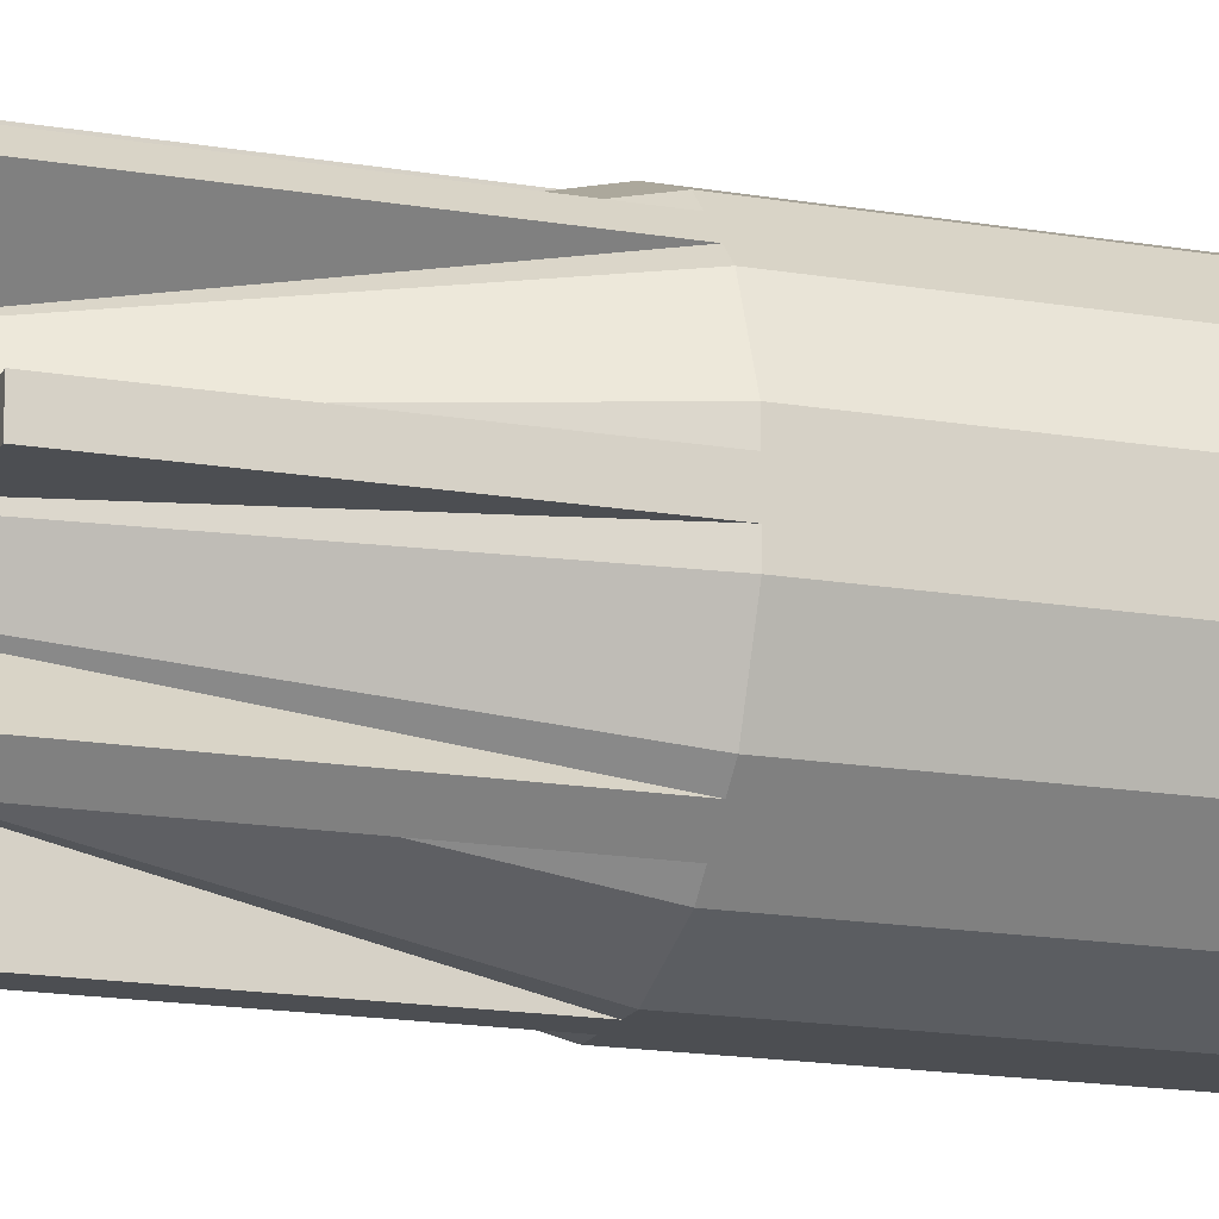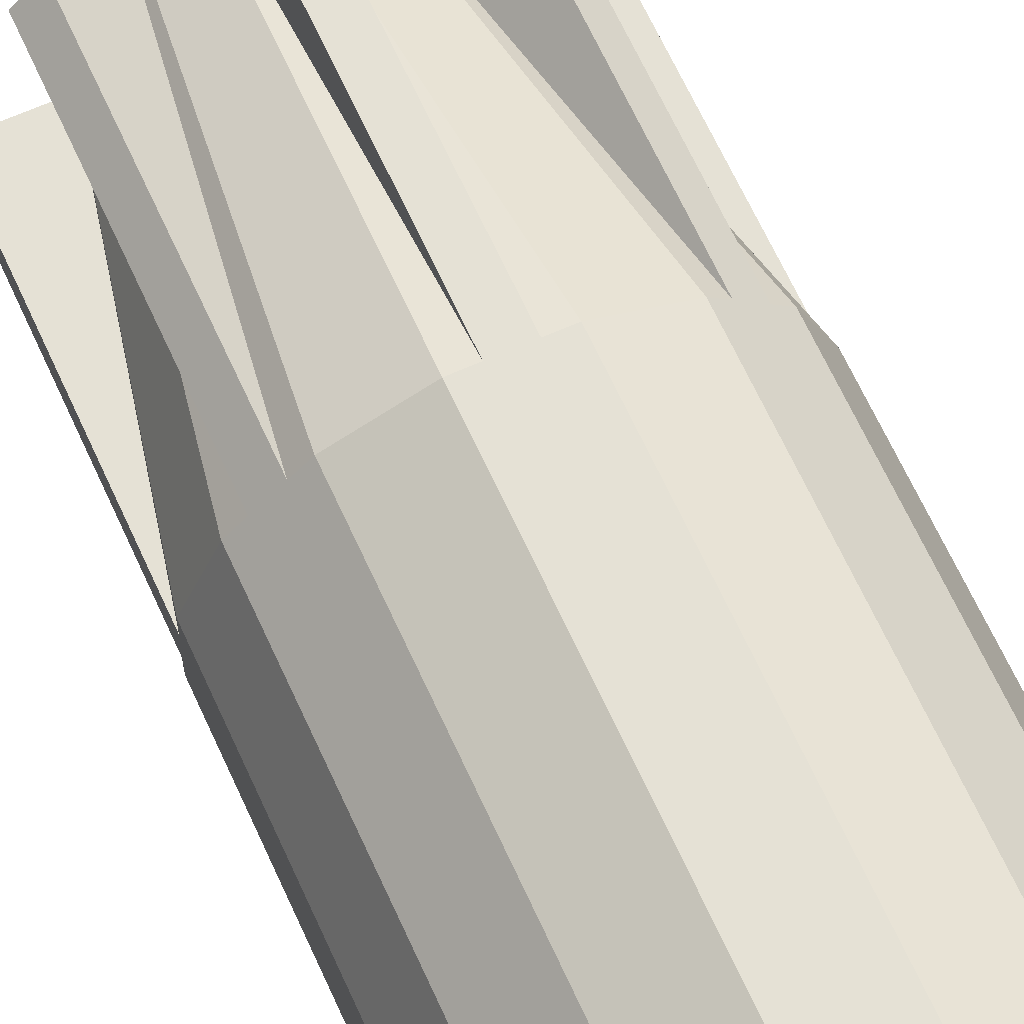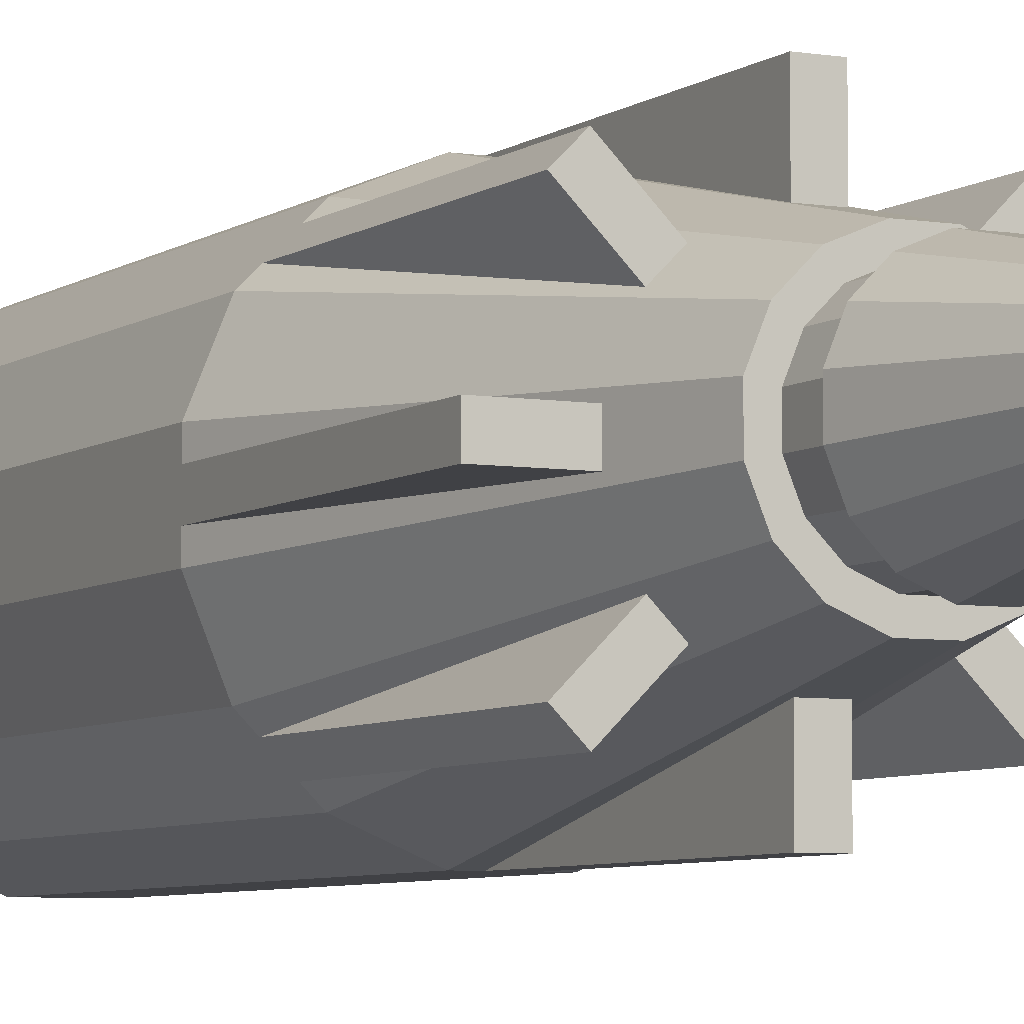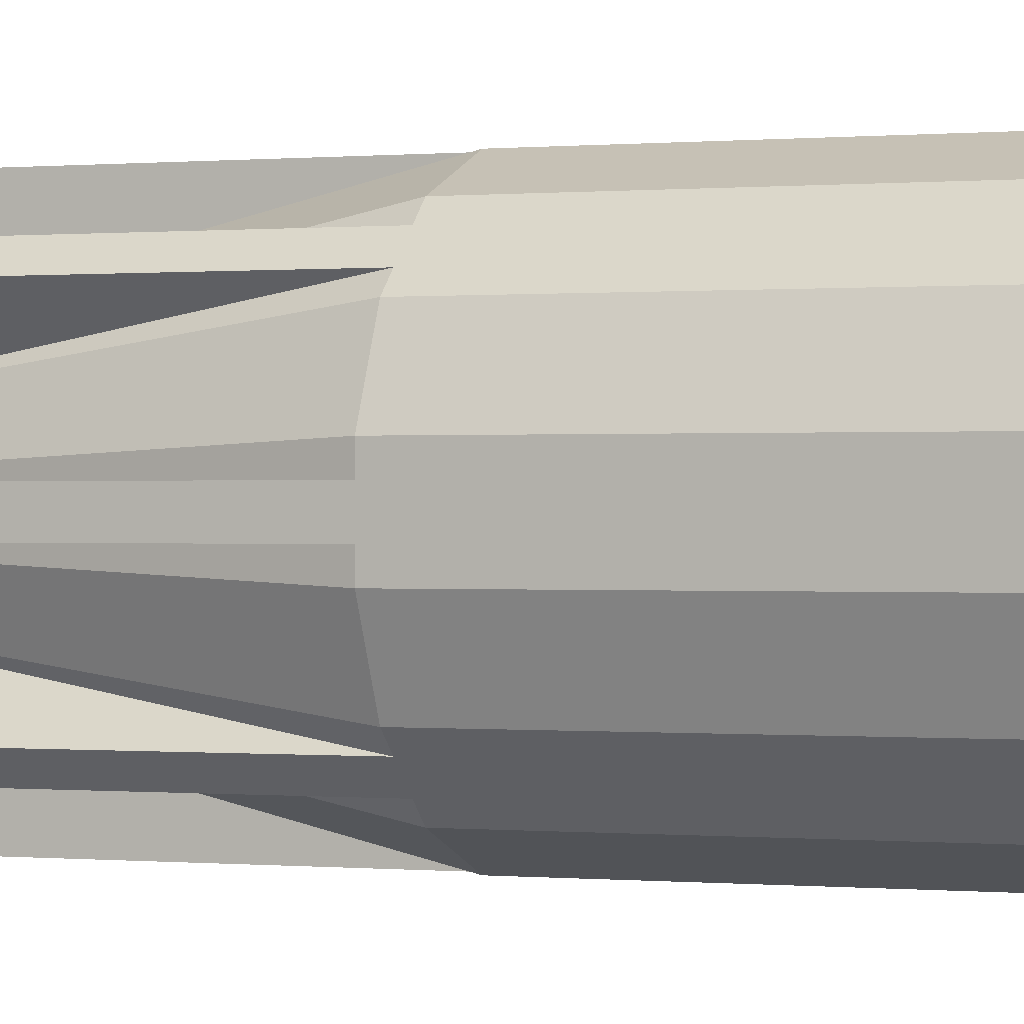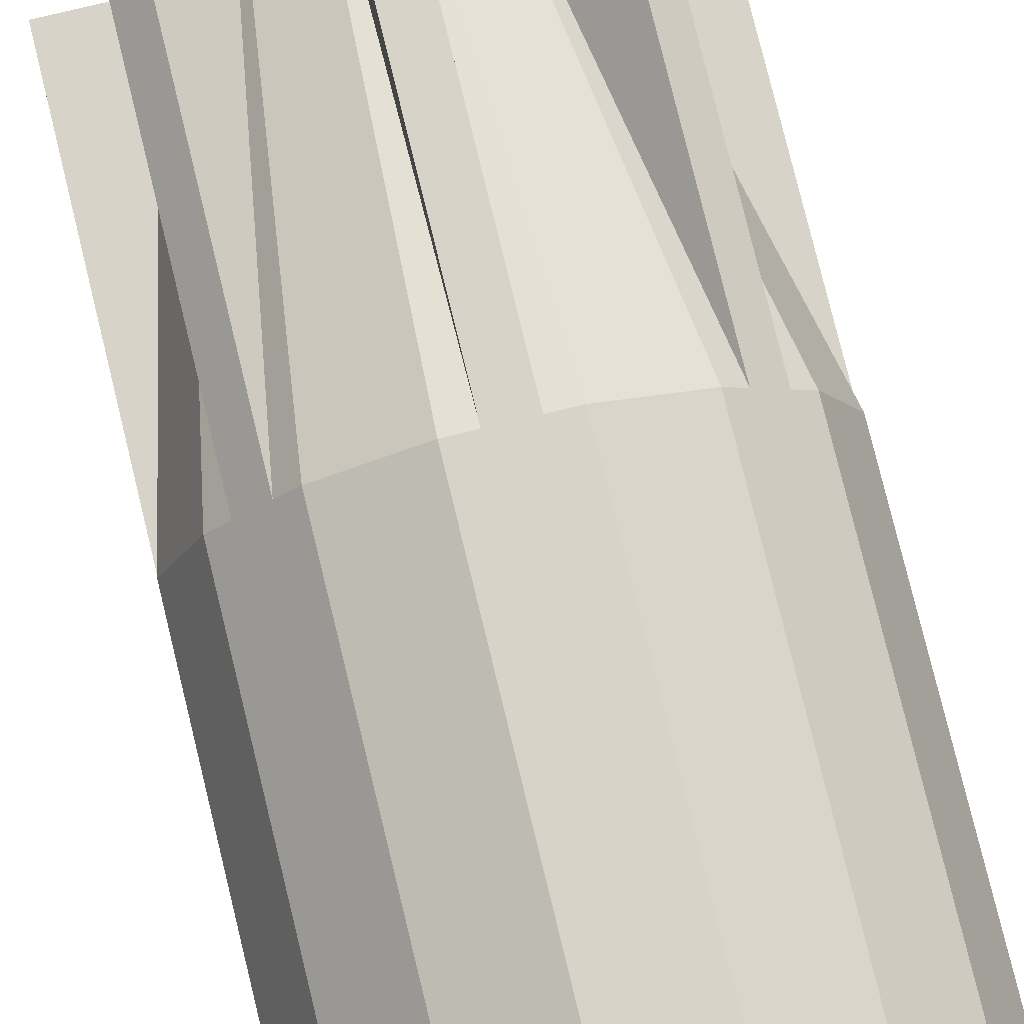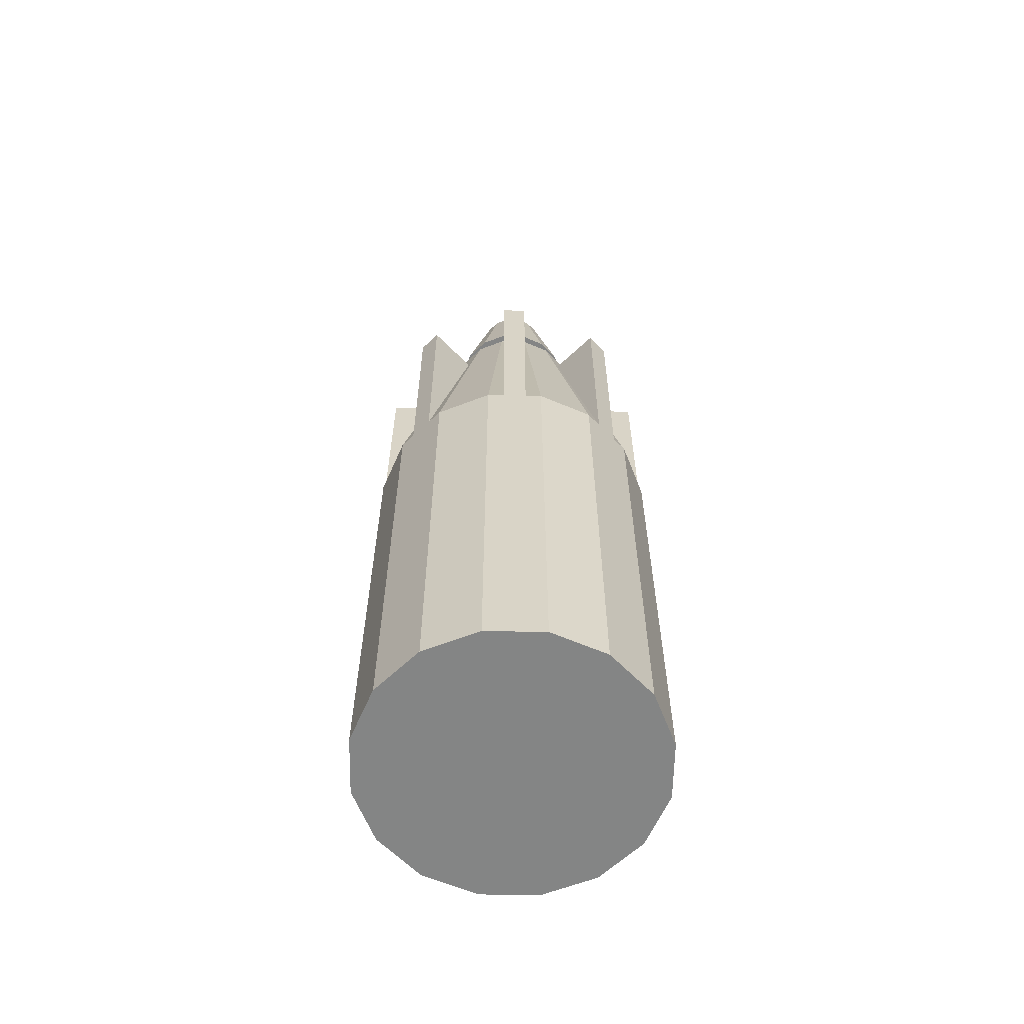
<metadata>
{"format":"obj","ext":"obj","renderer":"f3d","projection":"perspective","resolution":1024,"background":"white","views":[{"elev":-16.5,"azim":70.6,"up":"+Y"},{"elev":64.9,"azim":155.7,"up":"+Y"},{"elev":-5.8,"azim":-26.9,"up":"+Y"},{"elev":-0.0,"azim":114.2,"up":"+Y"},{"elev":76.4,"azim":166.4,"up":"+Y"},{"elev":-61.6,"azim":-91.1,"up":"+Z"}]}
</metadata>
<code>
o LancerBarrel_v3
v 0.1133 -0.1487 1.01
v 0.1945 -0.2298 1.01
v 0.1487 -0.1133 1.01
v 0.2298 -0.1945 1.01
v 0.1945 -0.2298 0.5
v 0.2298 -0.1945 0.5
v -0.025 -0.1852 1.01
v -0.025 -0.3 1.01
v 0.025 -0.1852 1.01
v 0.025 -0.3 1.01
v -0.025 -0.3 0.5
v 0.025 -0.3 0.5
v -0.1487 -0.1133 1.01
v -0.2298 -0.1945 1.01
v -0.1133 -0.1487 1.01
v -0.1945 -0.2298 1.01
v -0.2298 -0.1945 0.5
v -0.1945 -0.2298 0.5
v -0.1852 0.025 1.01
v -0.3 0.025 1.01
v -0.1852 -0.025 1.01
v -0.3 -0.025 1.01
v -0.3 0.025 0.5
v -0.3 -0.025 0.5
v -0.1133 0.1487 1.01
v -0.1945 0.2298 1.01
v -0.1487 0.1133 1.01
v -0.2298 0.1945 1.01
v -0.1945 0.2298 0.5
v -0.2298 0.1945 0.5
v 0.025 0.1852 1.01
v 0.025 0.3 1.01
v -0.025 0.1852 1.01
v -0.025 0.3 1.01
v 0.025 0.3 0.5
v -0.025 0.3 0.5
v 0.1487 0.1133 1.01
v 0.2298 0.1945 1.01
v 0.1133 0.1487 1.01
v 0.1945 0.2298 1.01
v 0.2298 0.1945 0.5
v 0.1945 0.2298 0.5
v 0.1852 -0.025 1.01
v 0.3 -0.025 1.01
v 0.1852 0.025 1.01
v 0.3 0.025 1.01
v 0.3 -0.025 0.5
v 0.3 0.025 0.5
v -0.008951 0.045 1.5
v -0.02549 0.03815 1.5
v -0.008951 0.045 1.32
v -0.02549 0.03815 1.32
v -0.03815 0.02549 1.5
v -0.03815 0.02549 1.32
v -0.045 0.008951 1.5
v -0.045 0.008951 1.32
v -0.045 -0.008951 1.5
v -0.045 -0.008951 1.32
v -0.03815 -0.02549 1.5
v -0.03815 -0.02549 1.32
v -0.02549 -0.03815 1.5
v -0.02549 -0.03815 1.32
v -0.008951 -0.045 1.5
v -0.008951 -0.045 1.32
v 0.008951 -0.045 1.5
v 0.008951 -0.045 1.32
v 0.02549 -0.03815 1.5
v 0.02549 -0.03815 1.32
v 0.03815 -0.02549 1.5
v 0.03815 -0.02549 1.32
v 0.045 -0.008951 1.5
v 0.045 -0.008951 1.32
v 0.045 0.008951 1.5
v 0.045 0.008951 1.32
v 0.03815 0.02549 1.5
v 0.03815 0.02549 1.32
v 0.02549 0.03815 1.5
v 0.02549 0.03815 1.32
v 0.008951 0.045 1.5
v 0.008951 0.045 1.32
v 0.03013 0.1515 1.16
v 0.06797 0.1017 1.16
v 0.08582 0.1284 1.16
v 0.1017 0.06797 1.16
v 0.1284 0.08582 1.16
v 0.12 0.02387 1.16
v 0.1515 0.03013 1.16
v 0.12 -0.02387 1.16
v 0.1515 -0.03013 1.16
v 0.1284 -0.08582 1.16
v 0.1017 -0.06797 1.16
v 0.08582 -0.1284 1.16
v 0.06797 -0.1017 1.16
v 0.03013 -0.1515 1.16
v 0.02387 -0.12 1.16
v -0.03013 -0.1515 1.16
v -0.02387 -0.12 1.16
v -0.06797 -0.1017 1.16
v 0.02387 0.12 1.16
v -0.03013 0.1515 1.16
v -0.02387 0.12 1.16
v -0.06797 0.1017 1.16
v -0.08582 0.1284 1.16
v -0.1017 0.06797 1.16
v -0.1284 0.08582 1.16
v -0.12 0.02387 1.16
v -0.1515 0.03013 1.16
v -0.1515 -0.03013 1.16
v -0.12 -0.02387 1.16
v -0.1284 -0.08582 1.16
v -0.1017 -0.06797 1.16
v -0.08582 -0.1284 1.16
v -0.02387 0.12 1.24
v -0.06797 0.1017 1.24
v -0.1017 0.06797 1.24
v -0.12 0.02387 1.24
v -0.12 -0.02387 1.24
v -0.1017 -0.06797 1.24
v -0.06797 -0.1017 1.24
v -0.02387 -0.12 1.24
v 0.02387 -0.12 1.24
v 0.06797 -0.1017 1.24
v 0.1017 -0.06797 1.24
v 0.12 -0.02387 1.24
v 0.12 0.02387 1.24
v 0.1017 0.06797 1.24
v 0.06797 0.1017 1.24
v 0.02387 0.12 1.24
v 0.07562 0.1132 1.24
v 0.02655 0.1335 1.24
v -0.02655 0.1335 1.24
v 0.1132 0.07562 1.24
v 0.1335 0.02655 1.24
v 0.1335 -0.02655 1.24
v 0.1132 -0.07562 1.24
v 0.07562 -0.1132 1.24
v 0.02655 -0.1335 1.24
v -0.02655 -0.1335 1.24
v -0.07562 -0.1132 1.24
v -0.1132 -0.07562 1.24
v -0.1335 -0.02655 1.24
v -0.1335 0.02655 1.24
v -0.1132 0.07562 1.24
v -0.07562 0.1132 1.24
v -0.06358 -0.04248 1.5
v -0.04248 -0.06358 1.5
v -0.1699 -0.2543 0.5
v -0.2543 -0.1699 0.5
v -0.01492 -0.075 1.5
v -0.05967 -0.3 0.5
v 0.01492 -0.075 1.5
v -0.075 -0.01492 1.5
v -0.3 -0.05967 0.5
v 0.04248 -0.06358 1.5
v -0.075 0.01492 1.5
v -0.3 0.05967 0.5
v 0.06358 -0.04248 1.5
v -0.06358 0.04248 1.5
v -0.2543 0.1699 0.5
v 0.075 -0.01492 1.5
v -0.04248 0.06358 1.5
v -0.1699 0.2543 0.5
v 0.075 0.01492 1.5
v -0.01492 0.075 1.5
v -0.05967 0.3 0.5
v 0.06358 0.04248 1.5
v 0.01492 0.075 1.5
v 0.05967 0.3 0.5
v 0.04248 0.06358 1.5
v 0.1699 0.2543 0.5
v 0.2543 0.1699 0.5
v 0.3 0.05967 0.5
v 0.3 -0.05967 0.5
v 0.2543 -0.1699 0.5
v 0.1699 -0.2543 0.5
v 0.05967 -0.3 0.5
v -0.05967 0.3 -0.5
v -0.1699 0.2543 -0.5
v -0.2543 0.1699 -0.5
v -0.3 0.05967 -0.5
v -0.3 -0.05967 -0.5
v -0.2543 -0.1699 -0.5
v -0.1699 -0.2543 -0.5
v -0.05967 -0.3 -0.5
v 0.05967 -0.3 -0.5
v 0.1699 -0.2543 -0.5
v 0.2543 -0.1699 -0.5
v 0.3 -0.05967 -0.5
v 0.3 0.05967 -0.5
v 0.2543 0.1699 -0.5
v 0.1699 0.2543 -0.5
v 0.05967 0.3 -0.5
f 1 2 3
f 3 2 4
f 1 5 2
f 6 3 4
f 7 8 9
f 9 8 10
f 7 11 8
f 12 9 10
f 13 14 15
f 15 14 16
f 13 17 14
f 18 15 16
f 19 20 21
f 21 20 22
f 19 23 20
f 24 21 22
f 25 26 27
f 27 26 28
f 25 29 26
f 30 27 28
f 31 32 33
f 33 32 34
f 31 35 32
f 36 33 34
f 37 38 39
f 39 38 40
f 37 41 38
f 42 39 40
f 43 44 45
f 45 44 46
f 43 47 44
f 48 45 46
f 49 50 51
f 51 50 52
f 50 53 52
f 52 53 54
f 53 55 54
f 54 55 56
f 55 57 56
f 56 57 58
f 57 59 58
f 58 59 60
f 59 61 60
f 60 61 62
f 61 63 62
f 62 63 64
f 63 65 64
f 64 65 66
f 65 67 66
f 66 67 68
f 67 69 68
f 68 69 70
f 69 71 70
f 70 71 72
f 71 73 72
f 72 73 74
f 73 75 74
f 74 75 76
f 75 77 76
f 76 77 78
f 77 79 78
f 78 79 80
f 79 49 80
f 80 49 51
f 51 64 80
f 80 64 66
f 80 66 78
f 78 66 68
f 78 68 76
f 76 68 70
f 76 70 74
f 74 70 72
f 64 51 62
f 62 51 52
f 62 52 60
f 60 52 54
f 60 54 58
f 58 54 56
f 81 82 83
f 83 82 84
f 83 84 85
f 85 84 86
f 85 86 87
f 87 86 88
f 87 88 89
f 89 88 90
f 90 88 91
f 90 91 92
f 92 91 93
f 92 93 94
f 94 93 95
f 94 95 96
f 96 95 97
f 96 97 98
f 82 81 99
f 99 81 100
f 99 100 101
f 101 100 102
f 102 100 103
f 102 103 104
f 104 103 105
f 104 105 106
f 106 105 107
f 106 107 108
f 106 108 109
f 109 108 110
f 109 110 111
f 111 110 112
f 111 112 98
f 98 112 96
f 101 102 113
f 113 102 114
f 102 104 114
f 114 104 115
f 104 106 115
f 115 106 116
f 106 109 116
f 116 109 117
f 109 111 117
f 117 111 118
f 111 98 118
f 118 98 119
f 98 97 119
f 119 97 120
f 97 95 120
f 120 95 121
f 95 93 121
f 121 93 122
f 93 91 122
f 122 91 123
f 91 88 123
f 123 88 124
f 88 86 124
f 124 86 125
f 86 84 125
f 125 84 126
f 84 82 126
f 126 82 127
f 82 99 127
f 127 99 128
f 99 101 128
f 128 101 113
f 129 127 130
f 130 127 128
f 130 128 131
f 131 128 113
f 131 113 114
f 127 129 126
f 126 129 132
f 126 132 125
f 125 132 133
f 125 133 134
f 125 134 124
f 124 134 135
f 124 135 123
f 123 135 136
f 123 136 122
f 122 136 137
f 122 137 121
f 121 137 138
f 121 138 120
f 120 138 119
f 119 138 139
f 119 139 118
f 118 139 140
f 118 140 117
f 117 140 141
f 117 141 142
f 117 142 116
f 116 142 143
f 116 143 115
f 115 143 144
f 115 144 114
f 114 144 131
f 140 139 145
f 145 139 146
f 18 147 15
f 15 147 112
f 15 112 110
f 15 110 13
f 13 110 148
f 13 148 17
f 139 138 146
f 146 138 149
f 96 112 150
f 150 112 147
f 138 137 149
f 149 137 151
f 141 140 152
f 152 140 145
f 110 108 148
f 148 108 153
f 137 136 151
f 151 136 154
f 142 141 155
f 155 141 152
f 24 153 21
f 21 153 108
f 21 108 107
f 21 107 19
f 19 107 156
f 19 156 23
f 136 135 154
f 154 135 157
f 143 142 158
f 158 142 155
f 107 105 156
f 156 105 159
f 135 134 157
f 157 134 160
f 144 143 161
f 161 143 158
f 30 159 27
f 27 159 105
f 27 105 103
f 27 103 25
f 25 103 162
f 25 162 29
f 134 133 160
f 160 133 163
f 131 144 164
f 164 144 161
f 103 100 162
f 162 100 165
f 133 132 163
f 163 132 166
f 130 131 167
f 167 131 164
f 36 165 33
f 33 165 100
f 33 100 81
f 33 81 31
f 31 81 168
f 31 168 35
f 132 129 166
f 166 129 169
f 129 130 169
f 169 130 167
f 49 164 50
f 50 164 161
f 50 161 53
f 53 161 158
f 53 158 55
f 55 158 155
f 55 155 152
f 49 79 164
f 164 79 167
f 167 79 77
f 167 77 169
f 169 77 75
f 169 75 166
f 166 75 73
f 166 73 163
f 163 73 71
f 163 71 160
f 160 71 157
f 157 71 69
f 157 69 154
f 154 69 67
f 154 67 151
f 151 67 65
f 151 65 149
f 149 65 63
f 149 63 61
f 149 61 146
f 146 61 59
f 146 59 145
f 145 59 57
f 145 57 152
f 152 57 55
f 81 83 168
f 168 83 170
f 42 170 39
f 39 170 83
f 39 83 85
f 39 85 37
f 37 85 171
f 37 171 41
f 85 87 171
f 171 87 172
f 48 172 45
f 45 172 87
f 45 87 89
f 45 89 43
f 43 89 173
f 43 173 47
f 89 90 173
f 173 90 174
f 6 174 3
f 3 174 90
f 3 90 92
f 3 92 1
f 1 92 175
f 1 175 5
f 92 94 175
f 175 94 176
f 12 176 9
f 9 176 94
f 9 94 96
f 9 96 7
f 7 96 150
f 7 150 11
f 177 178 165
f 165 178 162
f 162 178 29
f 29 178 179
f 29 179 30
f 30 179 159
f 28 26 30
f 30 26 29
f 179 180 159
f 159 180 156
f 156 180 23
f 23 180 181
f 23 181 24
f 24 181 153
f 22 20 24
f 24 20 23
f 181 182 153
f 153 182 148
f 148 182 17
f 17 182 183
f 17 183 18
f 18 183 147
f 16 14 18
f 18 14 17
f 183 184 147
f 147 184 150
f 150 184 11
f 11 184 185
f 11 185 12
f 12 185 176
f 10 8 12
f 12 8 11
f 185 186 176
f 176 186 175
f 175 186 5
f 5 186 187
f 5 187 6
f 6 187 174
f 4 2 6
f 6 2 5
f 187 188 174
f 174 188 173
f 173 188 47
f 47 188 189
f 47 189 48
f 48 189 172
f 46 44 48
f 48 44 47
f 189 190 172
f 172 190 171
f 171 190 41
f 41 190 191
f 41 191 42
f 42 191 170
f 40 38 42
f 42 38 41
f 191 192 170
f 170 192 168
f 168 192 35
f 35 192 177
f 35 177 36
f 36 177 165
f 34 32 36
f 36 32 35
f 192 185 177
f 177 185 184
f 177 184 178
f 178 184 183
f 178 183 179
f 179 183 182
f 179 182 180
f 180 182 181
f 185 192 186
f 186 192 191
f 186 191 187
f 187 191 190
f 187 190 188
f 188 190 189

</code>
